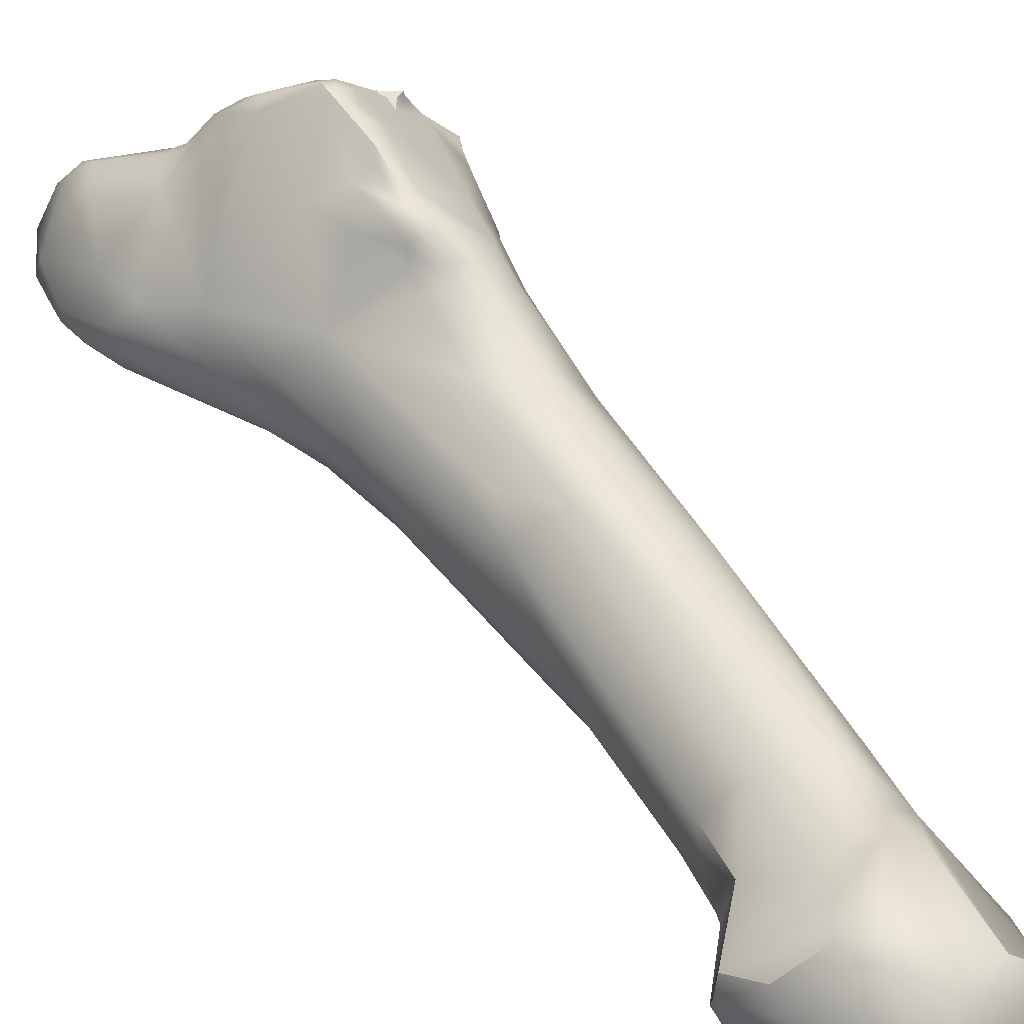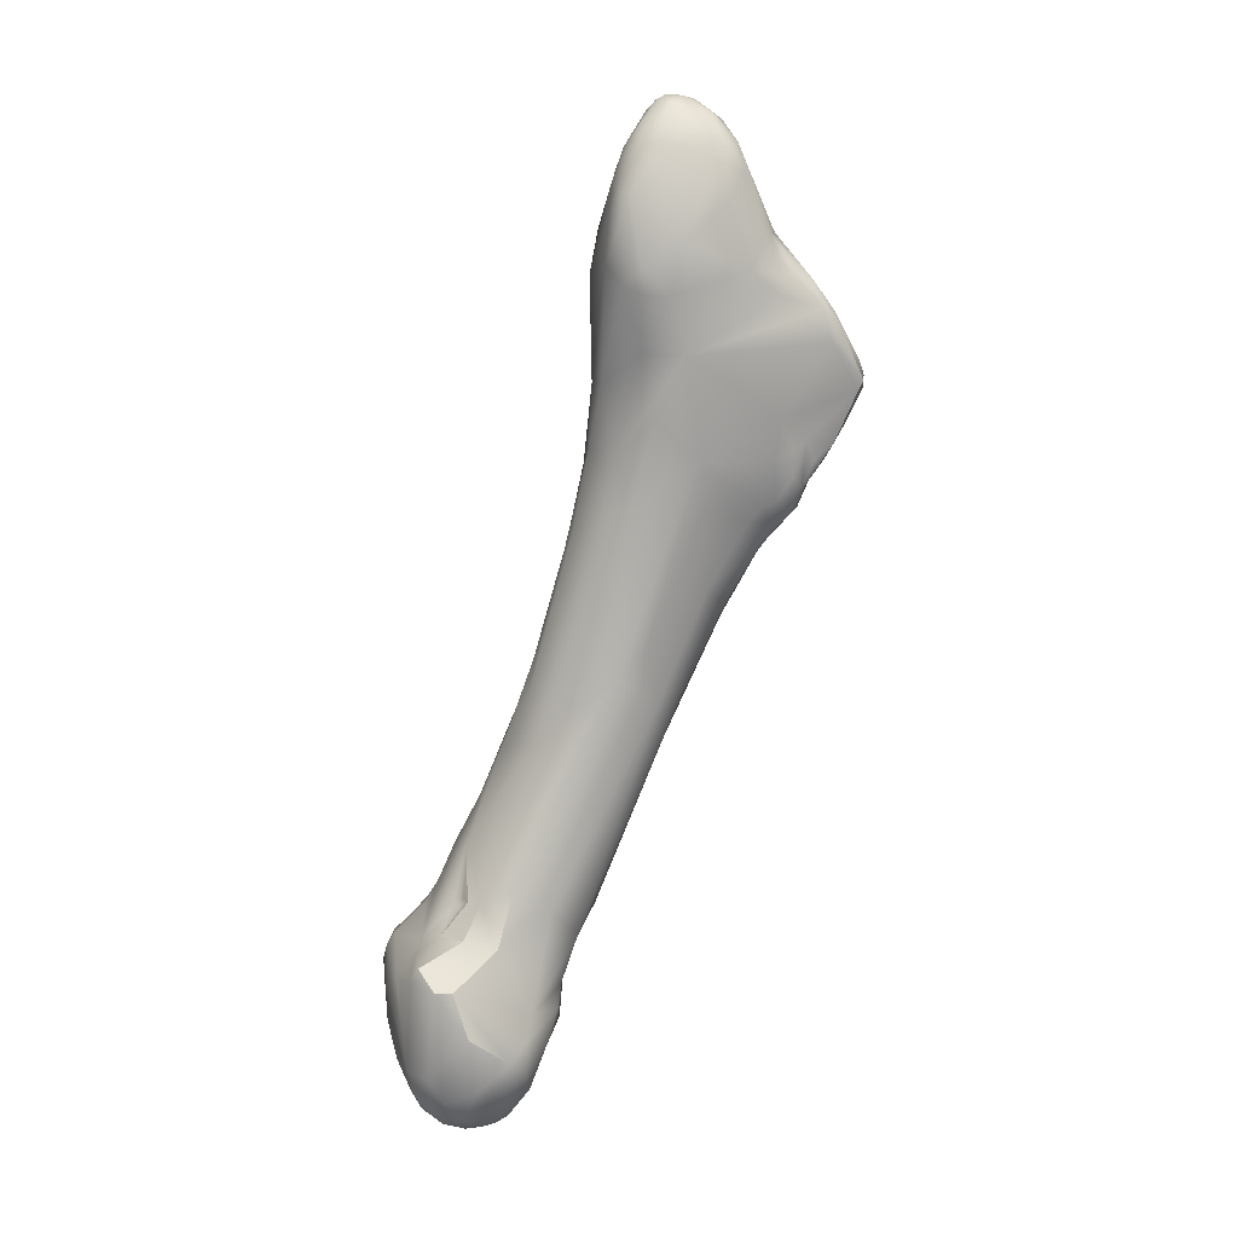
<metadata>
{"format":"obj","ext":"obj","renderer":"f3d","projection":"perspective","resolution":1024,"background":"white","views":[{"elev":34.6,"azim":-54.4,"up":"+Z"},{"elev":21.8,"azim":-68.7,"up":"+Y"}]}
</metadata>
<code>
v -120.2 -92.66 11.42
v -119.2 -91.6 10.54
v -119.2 -89.91 11.27
v -119.4 -90.12 12.14
v -117.9 -89.51 10.24
v -117.8 -87.86 11.12
v -116.7 -87.5 10.57
v -116.5 -85.86 11.71
v -117.6 -86.79 12.31
v -117.1 -96.04 8.293
v -120.7 -95.86 12.14
v -120.8 -96.37 13.83
v -119.8 -94.74 10.45
v -120.6 -94.57 13.38
v -115.2 -93.37 8.188
v -115.1 -89.45 9.364
v -117.6 -87.17 13.47
v -114.7 -85.34 11.43
v -114.4 -84.59 12.11
v -115.1 -84.72 13.36
v -114 -84.65 11.9
v -113.9 -84.35 12.44
v -113.2 -85.37 11.58
v -113.3 -84.46 12.29
v -113.5 -84.32 12.63
v -113.6 -84.35 13.68
v -137 -149.3 2.204
v -132.6 -145.6 -1.449
v -133.3 -144.1 -0.2731
v -135.8 -142.6 2.128
v -136.8 -142.6 4.434
v -132.6 -142.3 1.055
v -135.5 -141.7 2.635
v -136.4 -142.6 5.674
v -119.3 -107.9 9.076
v -118.2 -103.5 8.863
v -119.3 -103.3 9.981
v -120.4 -100.5 13.3
v -119.7 -100.6 16.15
v -116.2 -97.86 7.921
v -120.2 -96.37 15.29
v -114.2 -96.84 8.01
v -112.8 -96.01 8.481
v -119.3 -93.01 15.73
v -113.3 -93.76 8.353
v -112.3 -94.64 8.834
v -112.1 -91.24 9.25
v -112.8 -89.02 9.778
v -117 -89.21 17.18
v -116.9 -90.57 18.13
v -115 -87 17.09
v -112.3 -84.84 12.53
v -112.5 -84.51 12.89
v -112.4 -84.59 13.39
v -112.9 -84.65 14.29
v -111.8 -84.99 13.2
v -111.9 -85.01 13.8
v -113.8 -85.27 15.72
v -112.5 -85.93 16.07
v -136.5 -152.4 3.009
v -137.2 -152.1 4.029
v -137 -152.6 5.342
v -133.6 -150.8 -0.2997
v -137 -150.6 2.43
v -137.4 -150.6 2.898
v -137.9 -148.9 4.24
v -137.7 -150.7 5.393
v -129.8 -147.5 -3
v -131.5 -149.1 -2.054
v -137.7 -146.5 6.028
v -129.6 -145.2 -3.156
v -128.1 -145.5 -3.428
v -137.2 -145.5 7.159
v -129.9 -143.8 -2.657
v -129.4 -143 -2.235
v -128.1 -144.4 -3.34
v -127.8 -143.7 -3.084
v -127.8 -142.6 -2.067
v -127.3 -144.7 -3.31
v -131.5 -141.8 0.9453
v -128.5 -140.6 -0.152
v -127.5 -140.6 -0.3921
v -130.8 -139.5 2.777
v -130.5 -139.1 2.55
v -130.3 -138.8 3.029
v -132.3 -140.8 2.849
v -132.9 -140.5 4.907
v -131.2 -139.8 2.978
v -130.8 -139.2 3.635
v -130.4 -139 3.481
v -132.4 -140.9 7.345
v -127.9 -139.3 0.4563
v -127.3 -139.4 0.2745
v -127.1 -138.5 0.6488
v -130.2 -138.5 3.473
v -130.3 -138.5 3.784
v -130.9 -138.5 4.342
v -131 -138.3 5.475
v -126.7 -136.3 1.472
v -128.2 -135.3 3.176
v -125.8 -132.5 3.169
v -125.1 -128.9 4.614
v -126.5 -127.8 7.6
v -124.6 -124.8 6.492
v -123.2 -122.5 6.394
v -122.2 -119.8 6.841
v -120 -113.1 7.986
v -120.7 -113.4 8.437
v -120.2 -115.2 7.6
v -120.7 -115.1 7.736
v -121.6 -112.1 10.71
v -121.5 -111.1 12.9
v -118.6 -109.3 8.355
v -120.7 -107.9 11.52
v -116 -103.2 8.389
v -120.3 -105 14.31
v -112.3 -96.51 8.949
v -116.5 -95.09 19.7
v -111.8 -94.9 9.583
v -110.2 -87.88 11.82
v -109.7 -87.89 13.01
v -109.4 -90.35 11.75
v -110.3 -88.25 15.55
v -113.7 -87.17 17.64
v -112.1 -87.94 17.22
v -114.5 -88.71 18.47
v -110.8 -86.42 14.2
v -133.6 -153 0.8525
v -132.1 -154.2 1.179
v -134.8 -154 3.31
v -135.4 -154 4.061
v -136.4 -153.4 4.602
v -136.7 -152.5 6.445
v -136.3 -153.4 5.869
v -134.9 -154.4 5.646
v -135.5 -153.5 7.233
v -130.6 -151.4 -1.62
v -130.4 -153.1 -0.5778
v -137 -150 7.422
v -135.6 -150.5 9.22
v -128.4 -149.2 -2.567
v -128.6 -150.6 -1.885
v -128.2 -149.9 -1.876
v -127.3 -149.1 -1.102
v -135.8 -147.7 9.623
v -128.1 -147 -3.226
v -127.2 -145.5 -3.275
v -127.2 -147.7 -2.653
v -126.2 -146.1 -2.447
v -127.2 -148.3 -2.2
v -125.8 -146.4 -1.189
v -133.8 -146.7 10.2
v -126.8 -144.2 -3.024
v -126.7 -143.8 -2.78
v -126.8 -143.4 -2.443
v -126.8 -143 -2.08
v -126.6 -144.7 -2.987
v -126.4 -144 -2.657
v -126.4 -143.5 -2.215
v -126.6 -145.5 -2.929
v -126.2 -145.2 -2.615
v -125.5 -144.6 -1.287
v -125.6 -142.2 -0.2791
v -125.2 -141.6 0.9626
v -126.4 -139 0.5254
v -126.3 -140.2 0.1208
v -125.6 -139.3 0.9948
v -130.3 -137.4 7.613
v -124.4 -132 3.29
v -122.7 -132.5 4.171
v -122.1 -124.7 5.407
v -124.3 -122.5 13.06
v -122.9 -120.7 14.76
v -117.6 -118.9 7.654
v -119.4 -108.1 17.21
v -112.8 -103 9.341
v -115.3 -96.95 21.41
v -110.2 -96.56 11.49
v -109.7 -95.95 11.98
v -109.4 -96.7 12.04
v -114.7 -93.27 20.09
v -114.1 -93.12 20.22
v -114.3 -94.74 20.96
v -113.1 -94.17 20.68
v -112.2 -93.39 19.86
v -108.9 -91.44 13.11
v -108.8 -90.74 14.16
v -128.7 -154.9 1.323
v -131.2 -155.3 2.747
v -131.1 -155.5 3.792
v -133.9 -154.9 4.542
v -133.4 -154.9 5.987
v -134 -154 7.576
v -128.5 -152.9 -0.6509
v -127.7 -151.6 -0.6698
v -126.7 -152.3 0.09323
v -134.3 -153 8.669
v -133.4 -151.1 10
v -126.3 -149.8 0.06947
v -134.6 -149 10.26
v -125.1 -147 0.5285
v -125.2 -148.9 0.4211
v -124.6 -147.5 0.77
v -132.5 -145.5 9.906
v -132.1 -148.1 10.77
v -125.1 -144.6 0.8795
v -124.2 -144.6 2.095
v -123.5 -142.2 3.754
v -129.2 -139.2 9.973
v -122.4 -125.1 15.37
v -119.3 -117.1 17.92
v -112.2 -110.2 10.72
v -116.8 -105 22.15
v -110.3 -104.7 11.37
v -109.5 -99.65 12.24
v -114.1 -97.87 23.99
v -106.4 -97 13.21
v -114.2 -95.84 22.01
v -113.2 -96.18 23.02
v -112.3 -96.62 22.9
v -107.1 -94.43 13.55
v -107.8 -94.99 16.13
v -129.6 -155.6 3.166
v -130.4 -155.4 5.068
v -130.8 -154.8 6.576
v -126.5 -154 0.9577
v -126.6 -154.7 1.902
v -125.7 -153.8 1.581
v -125.4 -153.3 2.718
v -127.1 -155.1 3.586
v -126.2 -154.6 3.209
v -126.3 -153.9 3.964
v -126.9 -153.9 4.931
v -126.6 -154.7 4.596
v -130.9 -153.4 8.438
v -126.1 -152.7 4.361
v -124.2 -148.9 0.4695
v -123.4 -150 0.4914
v -122.7 -148.9 1
v -122.4 -149.4 1.468
v -122.5 -149.5 2.45
v -128.4 -147.9 10.22
v -122.7 -147 2.393
v -123.3 -145.2 2.69
v -129.6 -146.4 10.64
v -128.5 -145.1 10.43
v -127.4 -145.3 10.11
v -123.1 -144 5.271
v -123.2 -144.3 6.613
v -124.3 -145.2 7.688
v -126.5 -142 10.96
v -125.7 -143.6 10.14
v -122.7 -142 6.409
v -122.7 -141.8 8.051
v -123 -141.7 9.224
v -124.5 -140.3 11.45
v -121.6 -138.6 7.269
v -120.3 -130.4 14.28
v -120.1 -124.2 16.62
v -114.6 -121.4 11
v -117.5 -118.8 18.49
v -113.6 -117 10.67
v -112.1 -115.3 11.45
v -116.2 -114.4 20.48
v -109.9 -112.5 12.98
v -117.3 -112.7 20.04
v -117 -111.6 20.92
v -116.6 -111.1 21.83
v -116.5 -112.5 21.23
v -116 -113.3 21.27
v -116.3 -111.6 22.41
v -110.2 -110.1 11.51
v -109.8 -111.3 12.4
v -109.3 -111 12.65
v -109.3 -111.4 12.78
v -108.7 -110.3 12.83
v -116.9 -108.2 21.78
v -116.4 -109.2 22.97
v -115.7 -110.2 23.4
v -108.3 -107.3 11.87
v -116.2 -107.4 22.8
v -115.3 -106.8 23.46
v -113.1 -98.18 24.51
v -114.3 -100.1 24.85
v -113.5 -99.49 25.33
v -117.7 -130.7 11.74
v -118.4 -130.4 13.05
v -117.3 -129.8 10.98
v -114.1 -120.8 15.43
v -116.6 -120 17.95
v -112.8 -118.6 14.1
v -114.6 -115.1 20.21
v -115.5 -115.1 20.31
v -110.2 -113.7 14.93
v -111.1 -114.4 17.71
v -112.8 -115.2 19.16
v -112.1 -113.2 20.66
v -115.8 -112.1 22.6
v -115.3 -113.7 21.31
v -114.8 -111.9 22.81
v -108.7 -111 13.03
v -108.5 -110.6 13.1
v -108.1 -109.8 13.16
v -108.2 -111.1 15.87
v -114.6 -109 24.03
v -114 -109.9 23.46
v -114.3 -109.3 23.95
v -107.5 -110.2 14.54
v -106.5 -109.6 15.58
v -114.8 -108.5 23.96
v -114.3 -107.6 24.64
v -113.7 -108.2 24.54
v -114 -107.3 25.04
v -104.9 -106.5 14.18
v -105.1 -107.7 15.05
v -113 -106 25.57
v -112.4 -105.1 25.79
v -111.5 -106 24.77
v -109.3 -103.9 24.51
v -112.9 -103.6 26.38
v -112.7 -102.9 26.63
v -111.9 -101.8 26.09
v -112.3 -103.6 26.5
v -111.5 -102.9 26.33
v -110.9 -103.7 25.74
v -102.4 -101.3 15.14
v -102.3 -101.7 15.01
v -102.6 -101 15.55
v -102.3 -101.9 15.81
v -105.8 -99.82 19.55
v -104.2 -99.05 16.05
v -106.4 -109.3 17.24
v -108.3 -110.3 18.91
v -109 -109.3 20.61
v -105.2 -108.2 15.89
v -105.6 -106.9 19.88
v -103.9 -105.2 19.27
v -102.7 -104.3 18.13
v -104.4 -105.5 20.12
v -103.5 -104.7 20.16
v -106.9 -103.7 23.32
v -106.7 -103 23.57
v -105.7 -104.1 22.06
v -106.6 -103.5 23.5
v -106.7 -103.5 23.83
v -105.2 -103.5 21.87
v -106.5 -103.2 23.53
v -108.1 -104 23.46
v -107.9 -103.4 23.9
v -108 -102.6 24.15
v -107.4 -103.6 23.82
v -107.4 -103.3 24.02
v -107.1 -102.8 23.79
v -102.4 -103.6 16.22
v -103.4 -101.7 17.93
v -102.4 -103.6 17.82
v -108.1 -102 23.91
v -135.8 -142.6 2.128
v -136.8 -142.6 4.434
v -135.5 -141.7 2.635
v -135.5 -141.7 2.635
v -136.4 -142.6 5.674
v -136.4 -142.6 5.674
v -137.2 -145.5 7.159
v -132.3 -140.8 2.849
v -132.3 -140.8 2.849
v -132.9 -140.5 4.907
v -132.9 -140.5 4.907
v -132.4 -140.9 7.345
v -130.9 -138.5 4.342
v -125.1 -147 0.5285
v -107.1 -94.43 13.55
v -126.2 -154.6 3.209
v -126.6 -154.7 4.596
v -130.9 -153.4 8.438
v -122.7 -148.9 1
v -122.4 -149.4 1.468
v -114 -107.3 25.04
v -112.9 -103.6 26.38
v -102.4 -101.3 15.14
v -103.5 -104.7 20.16
v -103.5 -104.7 20.16
v -103.5 -104.7 20.16
v -106.6 -103.5 23.5
v -106.7 -103.5 23.83
v -106.7 -103.5 23.83
v -106.7 -103.5 23.83
v -105.2 -103.5 21.87
v -106.5 -103.2 23.53
v -108.1 -104 23.46
v -107.9 -103.4 23.9
v -108 -102.6 24.15
v -107.4 -103.6 23.82
v -107.4 -103.3 24.02
v -108.8 -90.74 14.16
v -123.4 -150 0.4914
v -122.7 -148.9 1
v -122.5 -149.5 2.45
v -112.7 -102.9 26.63
v -102.3 -101.7 15.01
v -104.4 -105.5 20.12
v -108 -102.6 24.15
v -102.4 -103.6 17.82
g grp1
f 2 13 1
f 1 13 11
f 11 14 1
f 1 14 4
f 1 3 2
f 1 4 3
f 2 3 5
f 5 3 6
f 5 10 2
f 14 44 4
f 3 9 6
f 3 4 9
f 5 6 7
f 6 9 8
f 8 7 6
f 4 44 17
f 4 17 9
f 10 40 36
f 40 10 15
f 38 11 37
f 11 38 12
f 12 14 11
f 12 41 14
f 38 41 12
f 37 11 13
f 10 13 2
f 36 13 10
f 41 44 14
f 45 42 15
f 15 10 5
f 7 16 5
f 48 16 18
f 5 16 15
f 16 48 15
f 7 18 16
f 44 49 17
f 18 23 48
f 48 23 120
f 8 18 7
f 19 18 8
f 9 20 8
f 9 17 20
f 17 51 20
f 23 18 21
f 21 18 19
f 21 19 22
f 20 19 8
f 20 22 19
f 23 21 24
f 21 22 24
f 24 22 25
f 25 22 26
f 22 20 26
f 24 52 23
f 52 24 53
f 53 24 25
f 53 25 26
f 30 27 66
f 64 65 27
f 65 66 27
f 30 66 31
f 66 67 70
f 31 66 70
f 74 71 28
f 28 29 74
f 27 29 28
f 27 30 29
f 34 33 359
f 29 358 32
f 360 32 358
f 360 86 32
f 87 86 360
f 30 31 361
f 35 114 37
f 35 37 36
f 114 35 108
f 36 113 35
f 37 13 36
f 40 115 36
f 37 114 38
f 38 114 39
f 39 41 38
f 115 40 42
f 115 42 176
f 40 15 42
f 43 176 42
f 43 42 45
f 45 46 43
f 176 43 117
f 46 117 43
f 46 119 117
f 48 47 15
f 47 45 15
f 46 45 47
f 119 46 122
f 122 46 47
f 50 49 44
f 47 120 122
f 47 48 120
f 20 51 58
f 124 58 51
f 51 17 49
f 51 49 126
f 126 124 51
f 50 126 49
f 23 52 120
f 52 53 56
f 56 53 54
f 53 26 54
f 54 26 55
f 120 52 56
f 56 54 57
f 54 55 57
f 58 55 26
f 121 120 56
f 55 59 57
f 59 55 58
f 127 56 57
f 127 121 56
f 127 57 59
f 26 20 58
f 124 59 58
f 63 60 64
f 60 63 128
f 60 61 65
f 60 132 61
f 128 130 60
f 132 62 61
f 62 67 61
f 137 63 69
f 128 63 137
f 27 63 64
f 64 60 65
f 65 61 66
f 61 67 66
f 28 71 68
f 28 69 63
f 28 68 69
f 69 68 137
f 63 27 28
f 67 139 70
f 70 139 73
f 139 145 73
f 72 68 71
f 68 72 146
f 147 146 72
f 79 147 72
f 148 146 147
f 157 147 79
f 31 73 362
f 31 70 73
f 145 363 364
f 74 75 77
f 75 78 77
f 74 76 71
f 77 76 74
f 75 82 78
f 71 76 72
f 76 77 79
f 77 78 154
f 79 72 76
f 155 154 78
f 78 156 155
f 156 78 166
f 78 82 166
f 157 79 153
f 153 79 77
f 77 154 153
f 74 29 75
f 80 81 75
f 75 29 80
f 29 32 80
f 32 86 80
f 91 33 34
f 91 367 33
f 81 82 75
f 81 92 82
f 81 80 92
f 93 165 82
f 92 93 82
f 166 82 165
f 83 84 80
f 88 83 80
f 88 90 83
f 84 100 80
f 85 84 83
f 83 90 85
f 84 85 100
f 95 85 90
f 100 85 95
f 86 88 80
f 368 98 365
f 98 97 365
f 89 88 86
f 366 370 89
f 89 90 88
f 370 90 89
f 90 96 95
f 90 370 96
f 367 91 98
f 99 92 80
f 92 94 93
f 93 94 165
f 94 99 165
f 94 92 99
f 100 99 80
f 95 96 100
f 96 370 100
f 98 100 97
f 100 98 103
f 98 91 168
f 99 169 165
f 99 101 169
f 100 101 99
f 101 100 102
f 102 105 171
f 102 171 101
f 100 103 102
f 102 104 105
f 101 171 169
f 102 103 104
f 103 111 104
f 105 104 106
f 171 105 106
f 171 106 174
f 103 112 111
f 174 106 109
f 104 111 108
f 104 108 106
f 103 172 112
f 110 106 108
f 107 109 110
f 110 108 107
f 106 110 109
f 174 109 113
f 107 108 35
f 109 107 113
f 112 114 111
f 172 175 112
f 35 113 107
f 111 114 108
f 113 36 115
f 113 115 174
f 116 114 112
f 116 112 175
f 174 115 176
f 116 39 114
f 175 39 116
f 119 178 117
f 179 178 119
f 118 50 44
f 41 118 44
f 126 118 181
f 119 122 186
f 126 50 118
f 121 122 120
f 121 127 123
f 187 122 121
f 121 123 395
f 122 187 186
f 123 59 125
f 123 185 395
f 59 124 125
f 125 124 185
f 125 185 123
f 126 185 124
f 123 127 59
f 188 129 138
f 128 129 130
f 128 138 129
f 129 189 130
f 188 189 129
f 130 131 60
f 60 131 132
f 130 189 191
f 191 131 130
f 191 135 131
f 134 62 132
f 62 133 67
f 62 134 133
f 135 134 132
f 135 132 131
f 134 135 136
f 134 136 133
f 194 137 142
f 137 194 138
f 128 137 138
f 133 139 67
f 140 139 133
f 140 133 136
f 140 145 139
f 140 198 200
f 200 145 140
f 137 68 141
f 141 68 146
f 146 148 141
f 150 141 148
f 141 143 142
f 137 141 142
f 150 143 141
f 150 144 143
f 143 194 142
f 143 195 194
f 200 152 145
f 160 147 157
f 160 148 147
f 148 160 149
f 149 160 161
f 150 149 151
f 148 149 150
f 151 144 150
f 152 363 145
f 152 204 363
f 157 153 158
f 158 153 154
f 159 158 154
f 154 155 159
f 155 156 159
f 159 156 166
f 159 162 158
f 161 160 157
f 158 161 157
f 158 162 161
f 162 159 163
f 161 162 149
f 151 149 162
f 206 162 163
f 204 369 363
f 166 163 159
f 163 164 206
f 164 163 166
f 167 164 166
f 164 208 206
f 204 209 369
f 167 166 165
f 170 167 165
f 168 369 209
f 172 168 209
f 165 169 170
f 172 98 168
f 174 170 169
f 170 174 260
f 171 174 169
f 103 98 172
f 172 173 175
f 262 174 176
f 212 262 176
f 176 215 214
f 176 117 178
f 215 176 178
f 39 118 41
f 180 215 178
f 217 215 180
f 118 39 177
f 177 218 118
f 216 177 39
f 216 218 177
f 180 178 179
f 179 217 180
f 183 181 118
f 183 182 181
f 182 126 181
f 183 184 182
f 118 218 183
f 183 218 184
f 185 182 184
f 179 119 186
f 187 221 186
f 217 179 186
f 185 222 395
f 217 186 221
f 222 372 395
f 182 185 126
f 138 194 188
f 189 190 191
f 190 192 191
f 190 224 192
f 188 223 189
f 189 223 190
f 191 192 135
f 225 193 192
f 225 192 224
f 225 235 193
f 193 136 135
f 197 136 193
f 197 140 136
f 193 135 192
f 226 194 196
f 195 196 194
f 196 195 199
f 188 194 226
f 197 193 235
f 197 198 140
f 197 235 198
f 235 205 198
f 195 143 144
f 199 195 144
f 205 235 242
f 200 205 152
f 205 200 198
f 201 144 151
f 199 144 201
f 196 199 202
f 202 199 371
f 202 371 203
f 202 237 196
f 203 237 202
f 245 204 152
f 152 205 245
f 205 242 245
f 162 206 151
f 206 371 151
f 371 206 207
f 203 371 207
f 207 208 244
f 245 246 204
f 167 208 164
f 208 167 170
f 208 207 206
f 251 209 204
f 204 246 251
f 209 210 172
f 210 209 251
f 210 173 172
f 175 173 210
f 210 211 175
f 211 266 175
f 262 212 272
f 277 213 175
f 212 176 214
f 280 212 214
f 215 280 214
f 213 39 175
f 213 284 39
f 215 217 280
f 284 216 39
f 219 283 220
f 216 283 219
f 372 222 331
f 220 330 185
f 330 222 185
f 185 219 220
f 219 185 184
f 219 218 216
f 218 219 184
f 188 227 223
f 227 230 223
f 223 224 190
f 224 223 230
f 230 234 224
f 225 224 234
f 227 188 226
f 226 228 227
f 231 227 228
f 231 228 229
f 373 229 236
f 373 236 232
f 230 227 231
f 232 236 233
f 374 373 232
f 232 233 374
f 375 233 236
f 234 230 231
f 375 374 233
f 235 225 234
f 238 226 196
f 238 228 226
f 238 240 228
f 228 240 241
f 229 228 241
f 241 236 229
f 236 241 250
f 236 250 375
f 375 250 242
f 203 207 237
f 396 196 237
f 396 237 239
f 239 237 207
f 240 238 376
f 397 207 243
f 377 397 243
f 377 243 398
f 250 241 249
f 398 243 249
f 247 245 242
f 246 245 247
f 243 207 244
f 243 244 248
f 243 248 249
f 247 252 246
f 242 250 247
f 244 208 248
f 248 208 253
f 249 248 254
f 248 253 254
f 250 249 255
f 249 254 255
f 255 252 250
f 252 247 250
f 251 246 252
f 208 170 257
f 257 253 208
f 257 254 253
f 286 255 254
f 286 287 255
f 251 256 259
f 256 252 255
f 251 252 256
f 255 287 256
f 170 260 257
f 259 256 258
f 258 256 287
f 288 254 257
f 260 288 257
f 259 210 251
f 259 258 290
f 261 259 290
f 260 174 262
f 291 288 260
f 259 211 210
f 261 211 259
f 262 263 260
f 260 263 291
f 291 263 265
f 295 291 294
f 264 261 293
f 264 266 211
f 266 264 269
f 211 261 264
f 273 265 263
f 265 294 291
f 267 175 266
f 175 267 277
f 267 266 269
f 278 277 268
f 277 267 268
f 268 267 269
f 269 271 268
f 271 278 268
f 269 264 270
f 269 270 271
f 298 271 270
f 271 279 278
f 279 271 298
f 263 262 272
f 263 272 273
f 276 273 272
f 274 273 276
f 265 273 275
f 275 273 274
f 294 265 301
f 301 265 275
f 275 274 301
f 301 274 276
f 301 276 302
f 302 276 303
f 213 277 281
f 281 277 278
f 279 282 278
f 279 310 282
f 280 272 212
f 303 276 272
f 303 272 280
f 281 282 213
f 278 282 281
f 311 282 310
f 213 320 284
f 285 216 284
f 285 283 216
f 220 283 357
f 222 330 331
f 254 288 286
f 288 291 286
f 290 258 287
f 286 291 289
f 286 289 287
f 287 289 290
f 289 291 295
f 290 292 261
f 261 292 293
f 290 296 292
f 290 289 296
f 264 299 270
f 299 264 293
f 293 292 299
f 289 295 296
f 295 294 333
f 296 295 297
f 295 333 297
f 292 296 297
f 299 298 270
f 292 300 299
f 300 298 299
f 300 279 298
f 300 292 297
f 308 294 301
f 302 308 301
f 308 302 303
f 308 304 294
f 333 304 332
f 304 333 294
f 333 334 297
f 334 306 297
f 300 297 306
f 318 312 306
f 310 279 305
f 307 305 279
f 300 306 279
f 279 306 307
f 307 306 312
f 315 303 314
f 303 315 308
f 315 309 308
f 308 309 304
f 304 309 332
f 309 315 335
f 309 335 332
f 305 311 310
f 320 282 311
f 282 320 213
f 307 313 305
f 378 311 305
f 320 311 378
f 307 312 313
f 313 316 379
f 318 316 312
f 312 316 313
f 314 303 280
f 334 318 306
f 318 334 319
f 379 316 323
f 318 317 316
f 316 317 323
f 318 319 325
f 318 325 317
f 350 324 325
f 357 324 402
f 325 319 350
f 319 349 350
f 321 285 284
f 321 284 320
f 322 283 285
f 283 322 357
f 323 399 379
f 322 285 399
f 323 324 399
f 324 322 399
f 324 357 322
f 317 325 323
f 323 325 324
f 326 217 221
f 380 372 328
f 327 314 280
f 380 329 400
f 326 327 217
f 217 327 280
f 329 380 328
f 329 354 400
f 327 354 314
f 355 329 328
f 354 329 356
f 330 355 331
f 329 355 403
f 328 372 331
f 331 355 328
f 338 332 335
f 333 332 336
f 333 336 334
f 335 315 338
f 332 338 336
f 336 338 337
f 343 334 336
f 337 339 336
f 336 401 343
f 334 348 319
f 354 315 314
f 315 354 338
f 354 356 338
f 339 337 340
f 356 381 338
f 340 337 338
f 355 382 403
f 401 383 343
f 383 346 343
f 388 382 355
f 334 343 348
f 341 348 343
f 341 351 348
f 357 330 220
f 357 353 330
f 341 343 344
f 351 341 345
f 344 345 341
f 342 353 385
f 388 330 347
f 342 347 330
f 353 342 330
f 384 346 389
f 342 385 347
f 389 386 384
f 384 343 346
f 319 348 349
f 390 393 391
f 393 352 391
f 352 392 391
f 402 394 353
f 402 353 357
f 393 387 352
f 385 353 394
f 330 388 355

</code>
